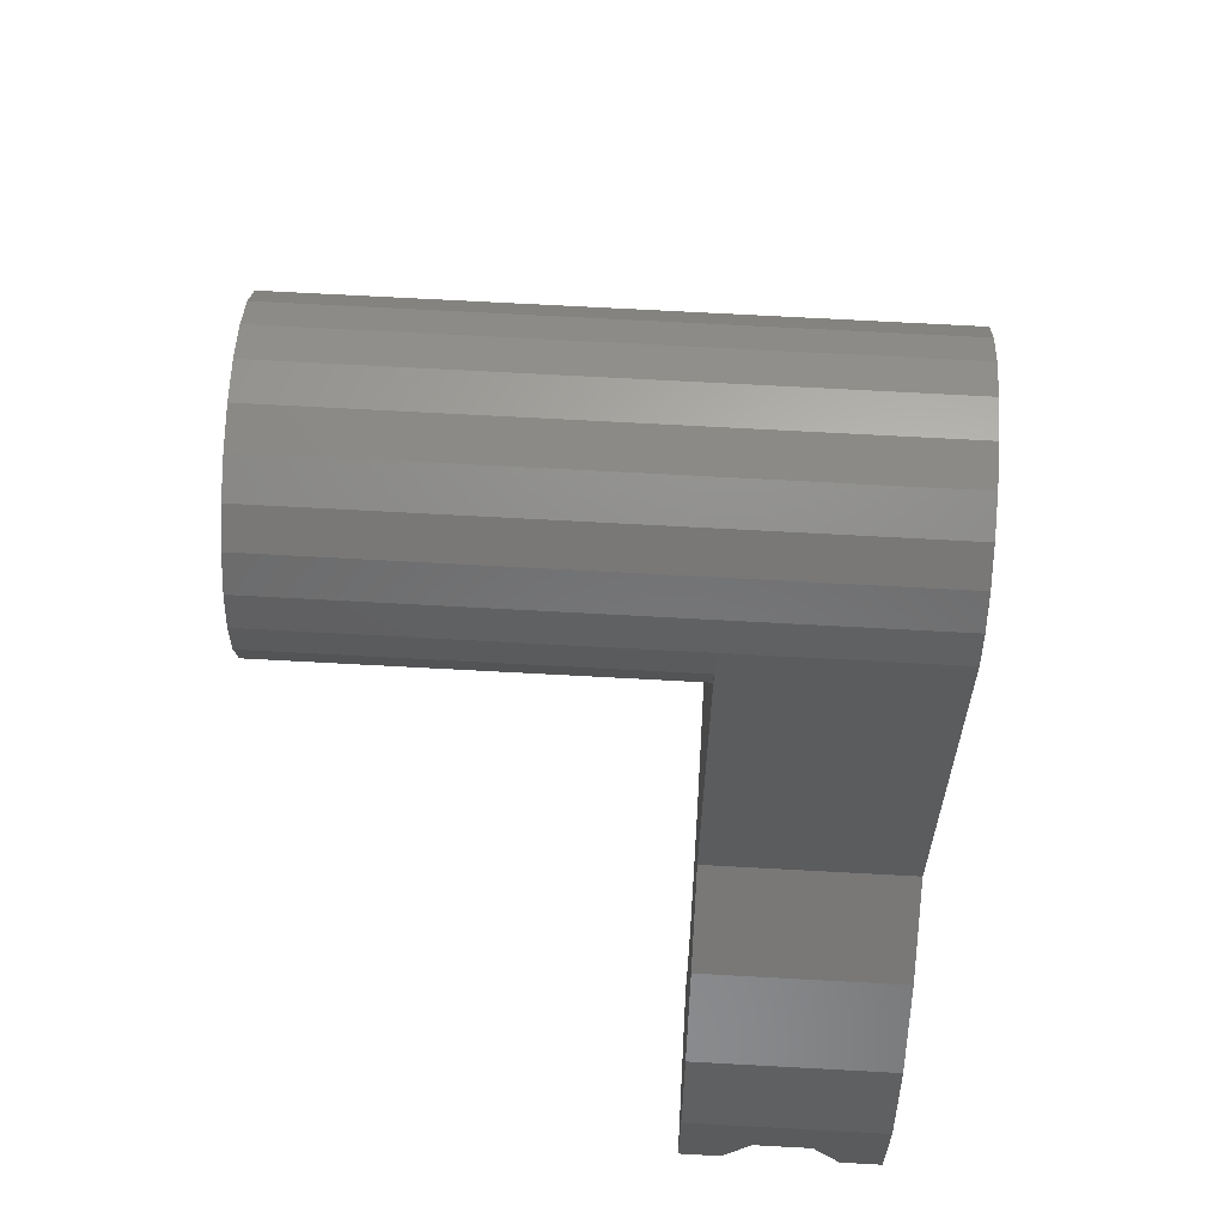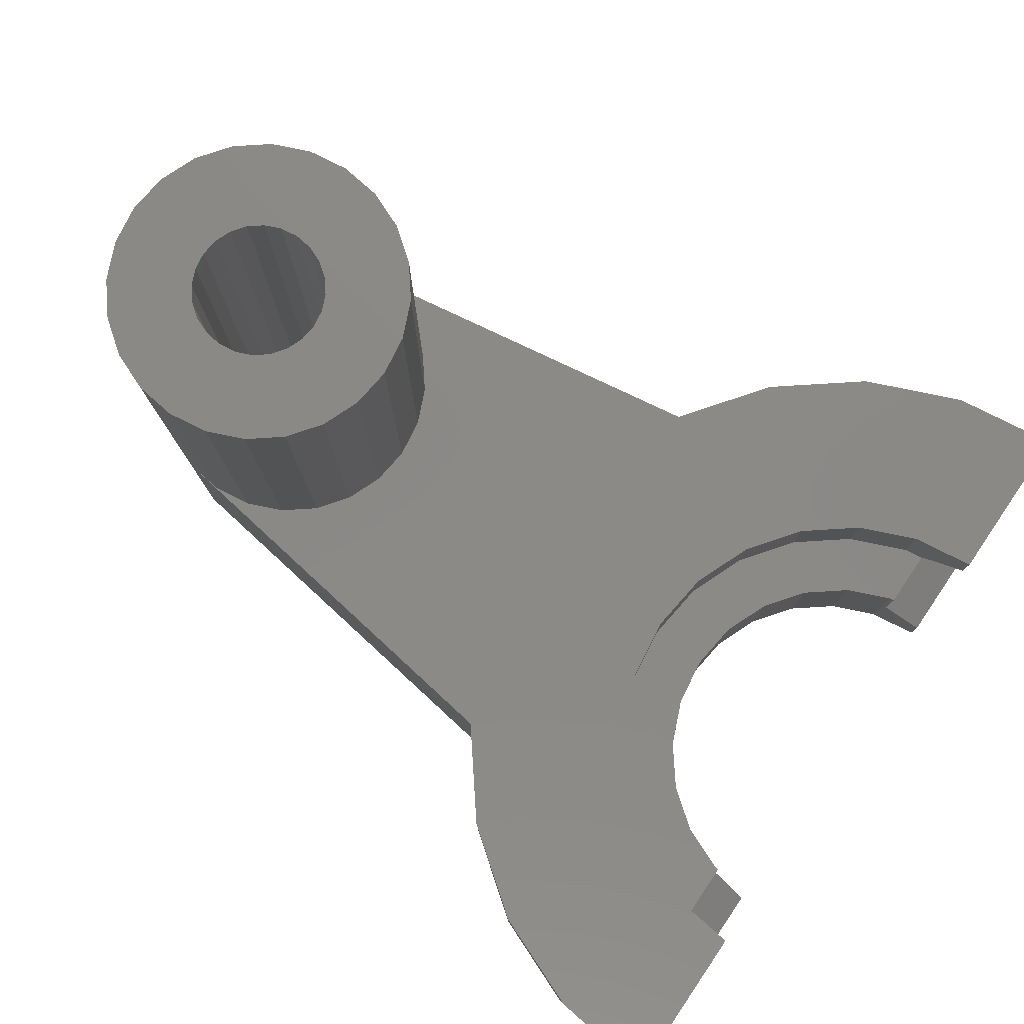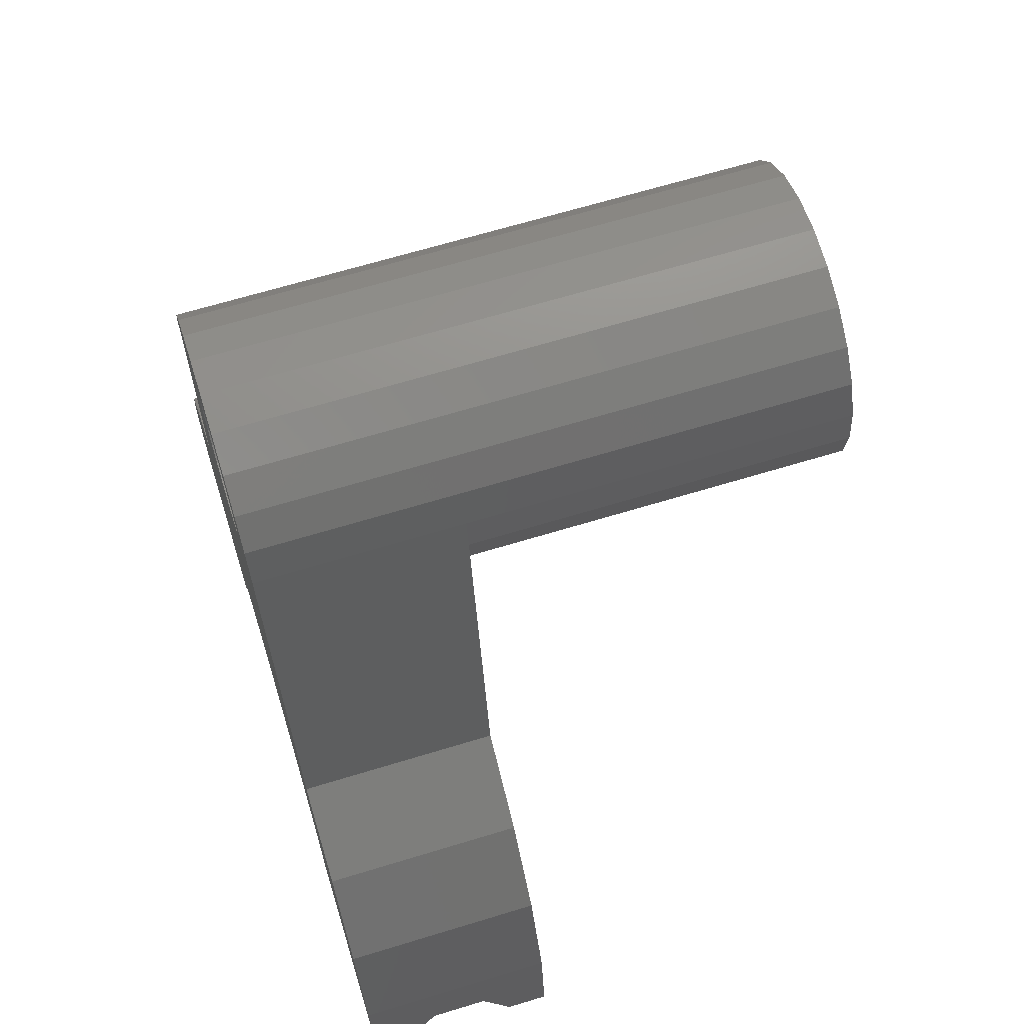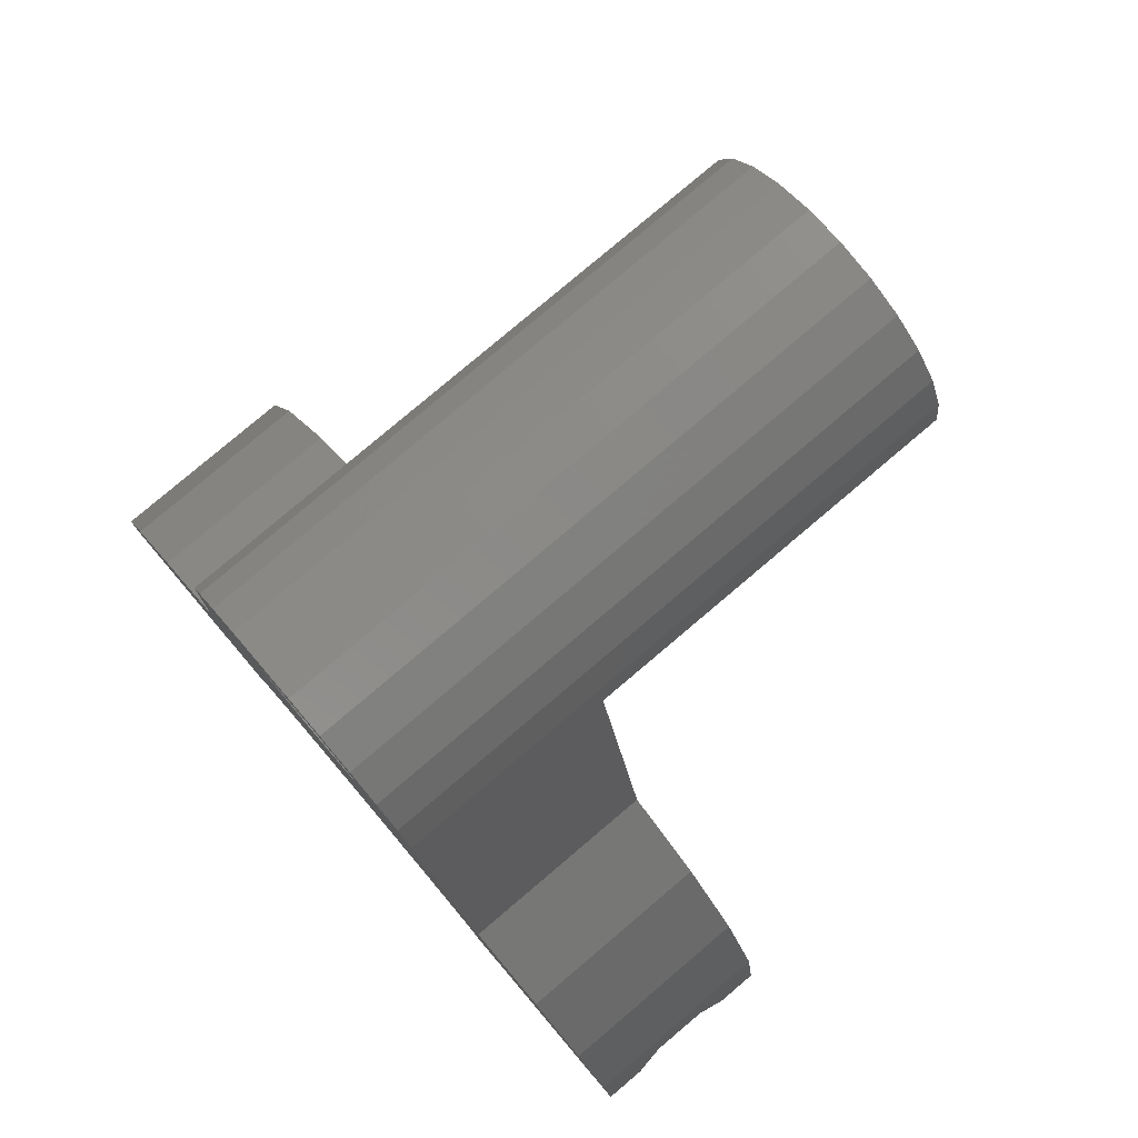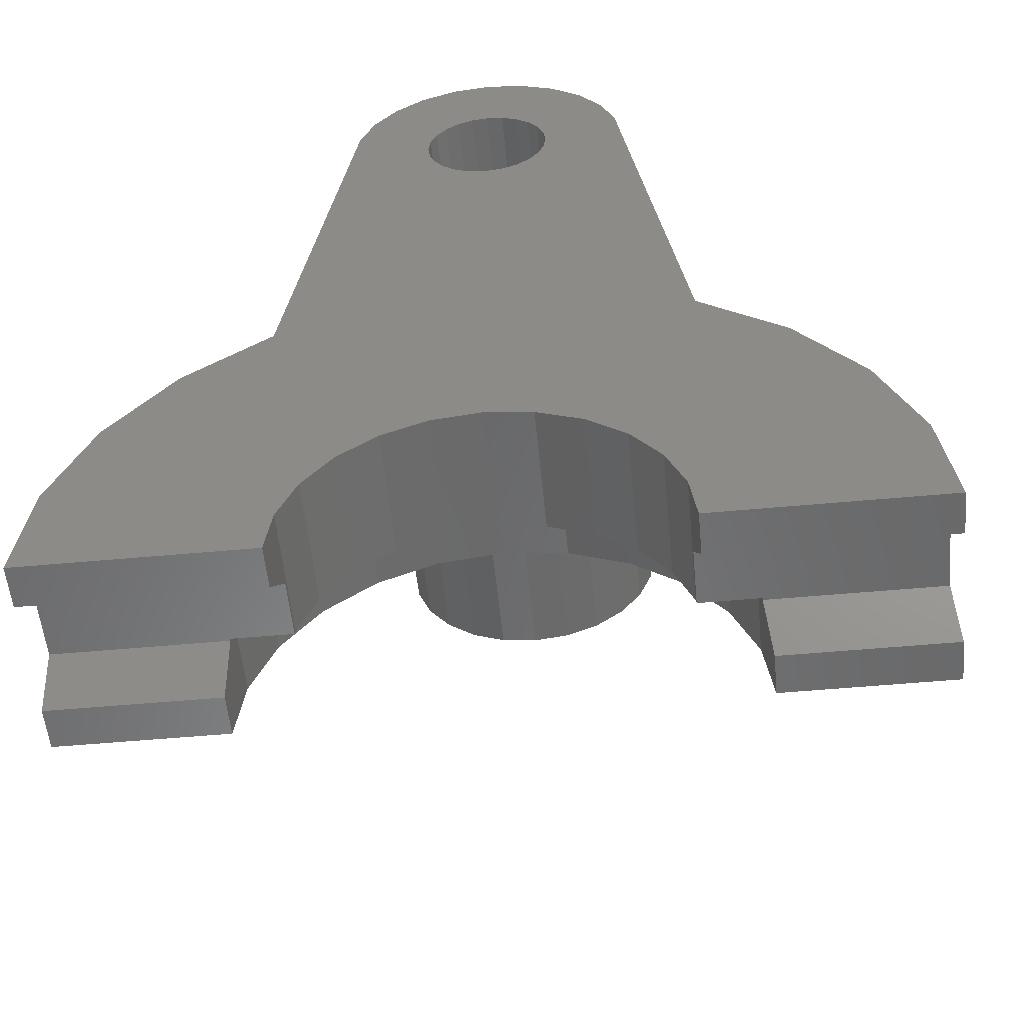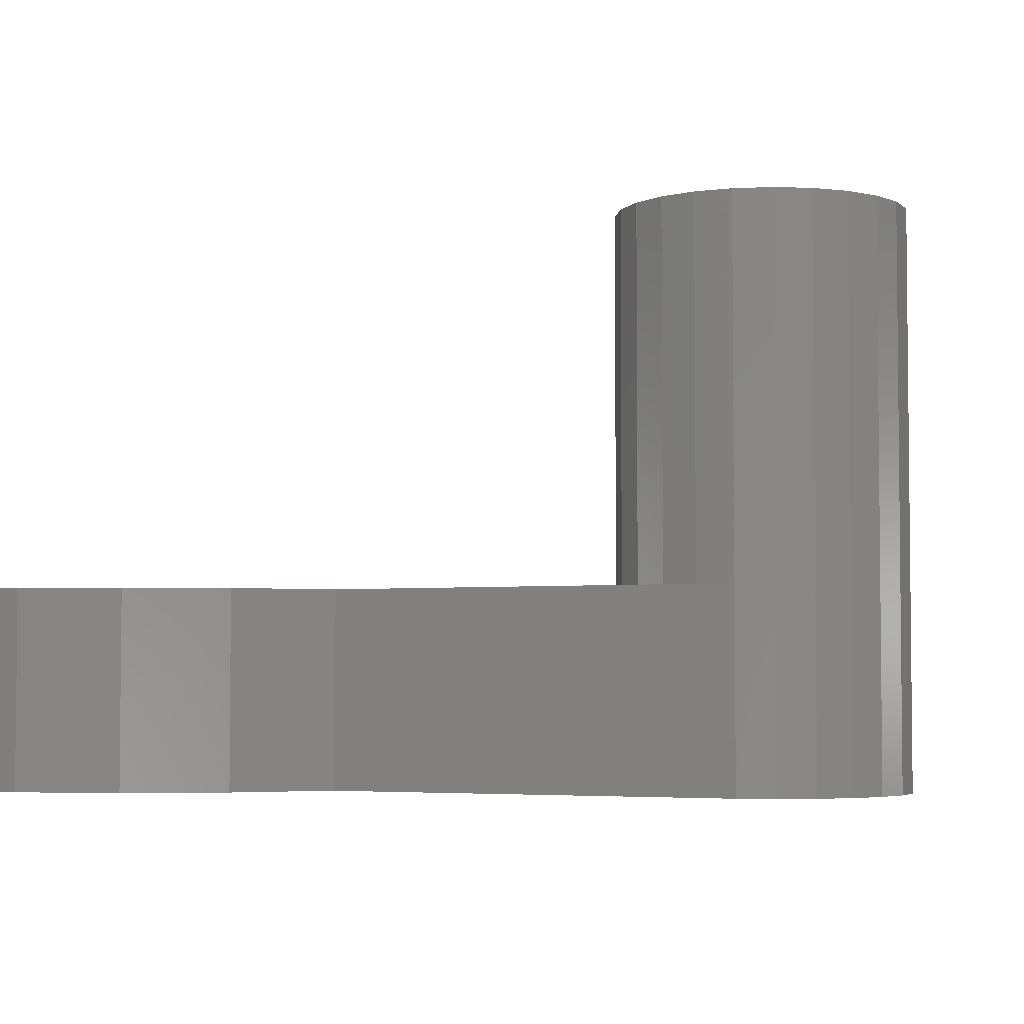
<metadata>
{"format":"stl","ext":"stl","renderer":"f3d","projection":"perspective","resolution":1024,"background":"white","views":[{"elev":71.1,"azim":93.1,"up":"+Y"},{"elev":79.7,"azim":-56.0,"up":"+Z"},{"elev":65.7,"azim":-107.1,"up":"+Y"},{"elev":79.3,"azim":-130.3,"up":"+Y"},{"elev":-55.1,"azim":-174.5,"up":"+Y"},{"elev":-3.9,"azim":121.3,"up":"+Z"}]}
</metadata>
<code>
# stl→obj: 186 verts, 372 faces
v 0.1975 1.5 2.44
v 7.646 1.692e-14 1.44
v 0 1.692e-14 1.44
v 7.843 1.5 2.44
v 0.1975 1.5 4.44
v 5.845 1.5 4.367
v 5.845 1.5 4.44
v 7.843 1.5 4.367
v 20.16 1.5 4.367
v 27.8 1.5 2.44
v 20.16 1.5 2.44
v 22.16 1.5 4.367
v 27.8 1.5 4.44
v 22.16 1.5 4.44
v 20.35 2.256e-14 1.44
v 28 1.692e-14 1.44
v 22.07 2.162 4.367
v 22.35 3.948e-14 5.44
v 22.07 2.162 6.88
v 22.35 2.82e-14 6.88
v 28 7.332e-14 6.88
v 28 5.076e-14 5.44
v 27.52 3.623 6.88
v 27.52 3.623 0
v 28 -5.379e-21 0
v 5.647 3.948e-14 5.44
v 9.588e-14 5.64e-14 5.44
v 5.932 2.162 4.367
v 6.766 4.176 4.367
v 8.094 5.906 4.367
v 7.862 1.645 4.367
v 8.497 3.177 4.367
v 9.824 7.234 4.367
v 9.507 4.493 4.367
v 10.82 5.503 4.367
v 11.84 8.068 4.367
v 12.36 6.138 4.367
v 14 8.353 4.367
v 14 6.354 4.367
v 16.16 8.068 4.367
v 15.64 6.138 4.367
v 17.18 5.503 4.367
v 18.18 7.234 4.367
v 18.49 4.493 4.367
v 19.91 5.906 4.367
v 19.5 3.177 4.367
v 20.14 1.645 4.367
v 21.23 4.176 4.367
v 20.14 1.645 0
v 20.35 -2.689e-21 0
v 0.477 3.623 1.173e-12
v 0 0 0
v 9.588e-14 6.768e-14 6.88
v 0.477 3.623 6.88
v 7.862 1.645 1.173e-12
v 7.646 5.64e-15 1.263e-12
v 5.932 2.162 6.88
v 5.647 2.82e-14 6.88
v 1.876 7 6.88
v 4.101 9.899 6.88
v 7 12.12 6.88
v 6.766 4.176 6.88
v 8.094 5.906 6.88
v 9 25 6.88
v 9.17 26.29 6.88
v 21 12.12 6.88
v 19 25 6.88
v 18.83 26.29 6.88
v 19.91 5.906 6.88
v 21.23 4.176 6.88
v 23.9 9.899 6.88
v 26.12 7 6.88
v 9.824 7.234 6.88
v 9.17 23.71 6.88
v 9.67 22.5 6.88
v 10.46 21.46 6.88
v 11.84 8.068 6.88
v 11.5 20.67 6.88
v 12.71 20.17 6.88
v 14 8.353 6.88
v 14 20 6.88
v 15.29 20.17 6.88
v 16.16 8.068 6.88
v 16.5 20.67 6.88
v 18.18 7.234 6.88
v 17.54 21.46 6.88
v 18.33 22.5 6.88
v 18.83 23.71 6.88
v 1.876 7 9.926e-13
v 4.101 9.899 1.173e-12
v 7 12.12 0
v 9.17 26.29 1.263e-12
v 8.497 3.177 1.083e-12
v 9.507 4.493 1.083e-12
v 9.67 27.5 0
v 10.82 5.503 1.173e-12
v 10.46 28.54 -9.024e-14
v 11.5 29.33 -1.805e-13
v 12.36 6.138 1.173e-12
v 11.8 25 0
v 11.87 24.43 0
v 12.09 23.9 0
v 12.44 23.44 -9.024e-14
v 14 6.354 1.083e-12
v 12.9 23.09 0
v 13.43 22.88 0
v 14 22.8 -1.805e-13
v 15.64 6.138 1.083e-12
v 14.57 22.88 0
v 15.1 23.09 0
v 15.56 23.44 0
v 15.91 23.9 0
v 17.18 5.503 0
v 16.13 24.43 0
v 16.2 25 0
v 16.5 29.33 0
v 17.54 28.54 0
v 18.49 4.493 0
v 18.33 27.5 -1.805e-13
v 18.83 26.29 1.263e-12
v 19.5 3.177 0
v 21 12.12 0
v 23.9 9.899 0
v 26.12 7 0
v 11.87 25.57 0
v 12.71 29.83 0
v 12.09 26.1 0
v 12.44 26.56 0
v 12.9 26.91 0
v 14 30 -1.805e-13
v 13.43 27.13 -1.805e-13
v 14 27.2 -9.024e-14
v 14.57 27.13 0
v 15.29 29.83 0
v 15.1 26.91 0
v 15.56 26.56 -1.805e-13
v 15.91 26.1 0
v 16.13 25.57 0
v 9 25 19.7
v 9.17 23.71 19.7
v 15.1 23.09 19.7
v 14.57 22.88 19.7
v 15.56 23.44 19.7
v 16.13 24.43 19.7
v 15.91 23.9 19.7
v 16.13 25.57 19.7
v 16.2 25 19.7
v 14 22.8 19.7
v 15.91 26.1 19.7
v 15.56 26.56 19.7
v 15.1 26.91 19.7
v 14.57 27.13 19.7
v 14 27.2 19.7
v 13.43 27.13 19.7
v 12.9 26.91 19.7
v 12.44 26.56 19.7
v 12.09 26.1 19.7
v 9.17 26.29 19.7
v 9.67 27.5 19.7
v 10.46 28.54 19.7
v 11.5 29.33 19.7
v 12.71 29.83 19.7
v 14 30 19.7
v 15.29 29.83 19.7
v 16.5 29.33 19.7
v 17.54 28.54 19.7
v 18.33 27.5 19.7
v 11.87 25.57 19.7
v 11.8 25 19.7
v 11.87 24.43 19.7
v 9.67 22.5 19.7
v 10.46 21.46 19.7
v 11.5 20.67 19.7
v 12.71 20.17 19.7
v 12.09 23.9 19.7
v 12.44 23.44 19.7
v 12.9 23.09 19.7
v 14 20 19.7
v 13.43 22.88 19.7
v 15.29 20.17 19.7
v 16.5 20.67 19.7
v 17.54 21.46 19.7
v 18.33 22.5 19.7
v 18.83 26.29 19.7
v 18.83 23.71 19.7
v 19 25 19.7
f 1 2 3
f 2 1 4
f 5 4 1
f 4 5 6
f 6 5 7
f 8 4 6
f 9 10 11
f 10 9 12
f 10 12 13
f 13 12 14
f 10 15 11
f 15 10 16
f 17 14 12
f 18 19 20
f 19 18 14
f 19 14 17
f 21 13 22
f 13 21 23
f 13 23 10
f 10 23 24
f 16 24 25
f 24 16 10
f 26 5 27
f 5 26 7
f 18 13 14
f 13 18 22
f 28 8 6
f 8 28 29
f 8 29 30
f 8 30 31
f 31 30 32
f 32 30 33
f 32 33 34
f 34 33 35
f 35 33 36
f 35 36 37
f 37 36 38
f 37 38 39
f 39 38 40
f 39 40 41
f 41 40 42
f 42 40 43
f 42 43 44
f 44 43 45
f 44 45 46
f 46 45 47
f 47 45 48
f 47 48 9
f 9 48 12
f 12 48 17
f 49 15 50
f 15 49 11
f 11 47 9
f 47 11 49
f 51 3 52
f 3 51 1
f 1 51 5
f 5 53 27
f 53 5 54
f 54 5 51
f 31 4 8
f 4 31 55
f 2 55 56
f 55 2 4
f 57 26 58
f 26 57 7
f 7 57 6
f 6 57 28
f 54 58 53
f 58 54 59
f 58 59 60
f 58 60 61
f 58 61 57
f 57 61 62
f 62 61 63
f 63 61 64
f 64 61 65
f 66 67 68
f 67 66 69
f 69 66 70
f 70 66 71
f 70 71 19
f 19 71 20
f 20 71 21
f 21 71 72
f 21 72 23
f 64 73 63
f 73 64 74
f 73 74 75
f 73 75 76
f 73 76 77
f 77 76 78
f 77 78 79
f 77 79 80
f 80 79 81
f 80 81 82
f 80 82 83
f 83 82 84
f 83 84 85
f 85 84 86
f 85 86 87
f 85 87 69
f 69 87 88
f 69 88 67
f 53 26 27
f 26 53 58
f 20 22 18
f 22 20 21
f 3 56 52
f 56 3 2
f 56 51 52
f 51 56 89
f 89 56 90
f 90 56 91
f 91 56 92
f 92 56 55
f 92 55 93
f 92 93 94
f 92 94 95
f 95 94 96
f 95 96 97
f 97 96 98
f 98 96 99
f 98 99 100
f 100 99 101
f 101 99 102
f 102 99 103
f 103 99 104
f 103 104 105
f 105 104 106
f 106 104 107
f 107 104 108
f 107 108 109
f 109 108 110
f 110 108 111
f 111 108 112
f 112 108 113
f 112 113 114
f 114 113 115
f 115 113 116
f 116 113 117
f 117 113 118
f 117 118 119
f 119 118 120
f 120 118 121
f 120 121 122
f 122 121 49
f 122 49 50
f 122 50 25
f 122 25 123
f 123 25 124
f 124 25 24
f 98 125 126
f 125 98 100
f 126 125 127
f 126 127 128
f 126 128 129
f 126 129 130
f 130 129 131
f 130 131 132
f 130 132 133
f 130 133 134
f 134 133 135
f 134 135 136
f 134 136 116
f 116 136 137
f 116 137 138
f 116 138 115
f 15 25 50
f 25 15 16
f 48 19 17
f 19 48 70
f 57 29 28
f 29 57 62
f 33 77 36
f 77 33 73
f 43 69 45
f 69 43 85
f 77 38 36
f 38 77 80
f 45 70 48
f 70 45 69
f 83 43 40
f 43 83 85
f 38 83 40
f 83 38 80
f 63 33 30
f 33 63 73
f 62 30 29
f 30 62 63
f 74 139 140
f 139 74 64
f 141 109 110
f 109 141 142
f 143 110 111
f 110 143 141
f 112 144 145
f 144 112 114
f 115 146 147
f 146 115 138
f 114 147 144
f 147 114 115
f 109 148 107
f 148 109 142
f 111 145 143
f 145 111 112
f 138 149 146
f 149 138 137
f 137 150 149
f 150 137 136
f 135 150 136
f 150 135 151
f 152 135 133
f 135 152 151
f 153 133 132
f 133 153 152
f 154 132 131
f 132 154 153
f 129 154 131
f 154 129 155
f 156 129 128
f 129 156 155
f 156 127 157
f 127 156 128
f 64 158 139
f 158 64 65
f 95 65 92
f 65 95 159
f 159 158 65
f 95 160 159
f 160 95 97
f 161 97 98
f 97 161 160
f 126 161 98
f 161 126 162
f 163 126 130
f 126 163 162
f 134 163 130
f 163 134 164
f 165 134 116
f 134 165 164
f 166 116 117
f 116 166 165
f 166 119 167
f 119 166 117
f 157 125 168
f 125 157 127
f 168 100 169
f 100 168 125
f 169 101 170
f 101 169 100
f 158 140 139
f 140 158 171
f 171 158 159
f 171 159 172
f 172 159 160
f 172 160 173
f 173 160 161
f 173 161 169
f 169 161 168
f 168 161 162
f 168 162 157
f 157 162 156
f 156 162 155
f 155 162 163
f 155 163 154
f 154 163 153
f 153 163 152
f 152 163 164
f 152 164 151
f 151 164 150
f 150 164 165
f 150 165 149
f 149 165 146
f 146 165 147
f 173 170 174
f 170 173 169
f 174 170 175
f 174 175 176
f 174 176 177
f 174 177 178
f 178 177 179
f 178 179 148
f 178 148 180
f 180 148 142
f 180 142 141
f 180 141 143
f 180 143 181
f 181 143 145
f 181 145 144
f 181 144 147
f 181 147 165
f 181 165 166
f 181 166 182
f 182 166 167
f 182 167 183
f 183 167 184
f 183 184 185
f 185 184 186
f 167 68 184
f 68 119 120
f 119 68 167
f 184 67 186
f 67 184 68
f 186 88 185
f 88 186 67
f 185 87 183
f 87 185 88
f 183 86 182
f 86 183 87
f 181 86 84
f 86 181 182
f 180 84 82
f 84 180 181
f 178 82 81
f 82 178 180
f 79 178 81
f 178 79 174
f 173 79 78
f 79 173 174
f 172 78 76
f 78 172 173
f 76 171 172
f 171 76 75
f 75 140 171
f 140 75 74
f 170 102 175
f 102 170 101
f 175 103 176
f 103 175 102
f 105 176 103
f 176 105 177
f 179 105 106
f 105 179 177
f 148 106 107
f 106 148 179
f 99 39 104
f 39 99 37
f 32 94 93
f 94 32 34
f 35 99 96
f 99 35 37
f 121 47 49
f 47 121 46
f 42 118 113
f 118 42 44
f 92 61 91
f 61 92 65
f 61 90 91
f 90 61 60
f 90 59 89
f 59 90 60
f 31 93 55
f 93 31 32
f 34 96 94
f 96 34 35
f 89 54 51
f 54 89 59
f 118 46 121
f 46 118 44
f 108 42 113
f 42 108 41
f 39 108 104
f 108 39 41
f 23 124 24
f 124 23 72
f 72 123 124
f 123 72 71
f 71 122 123
f 122 71 66
f 66 120 122
f 120 66 68

</code>
